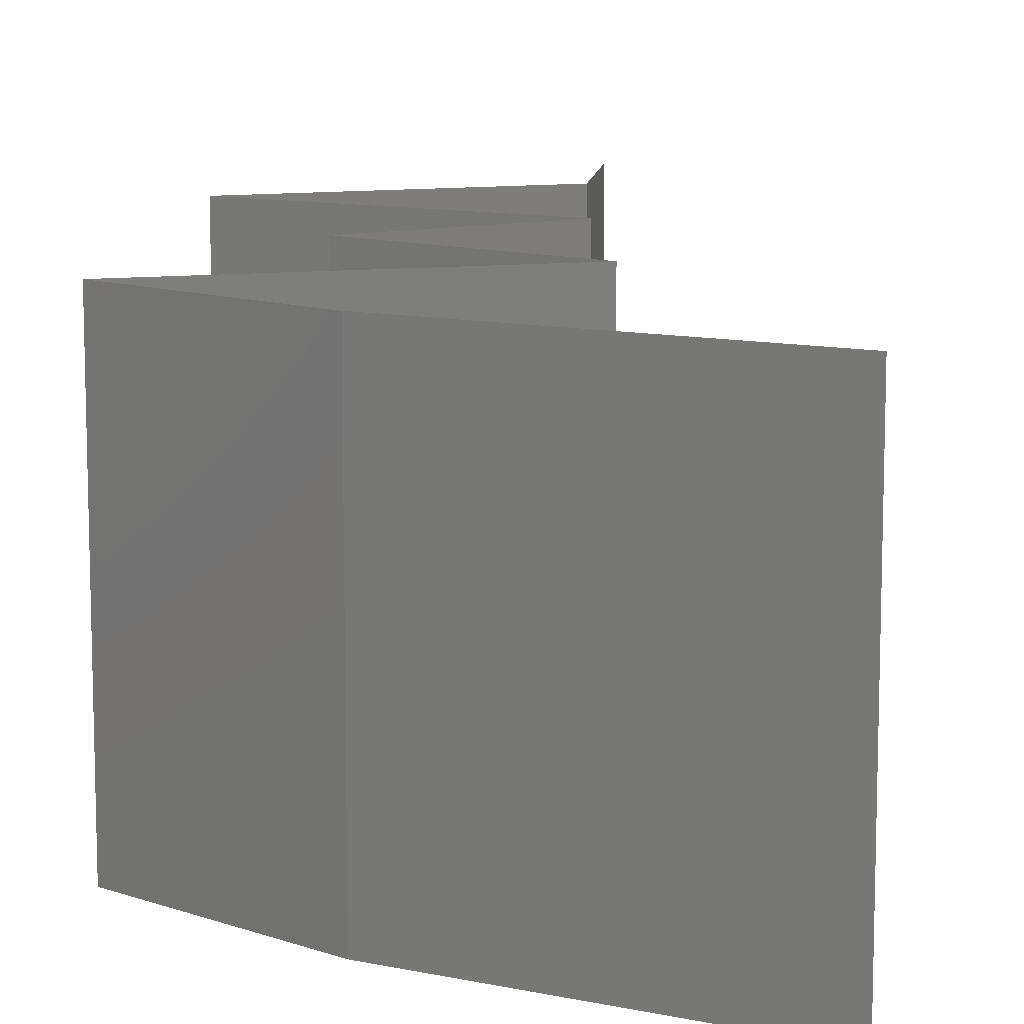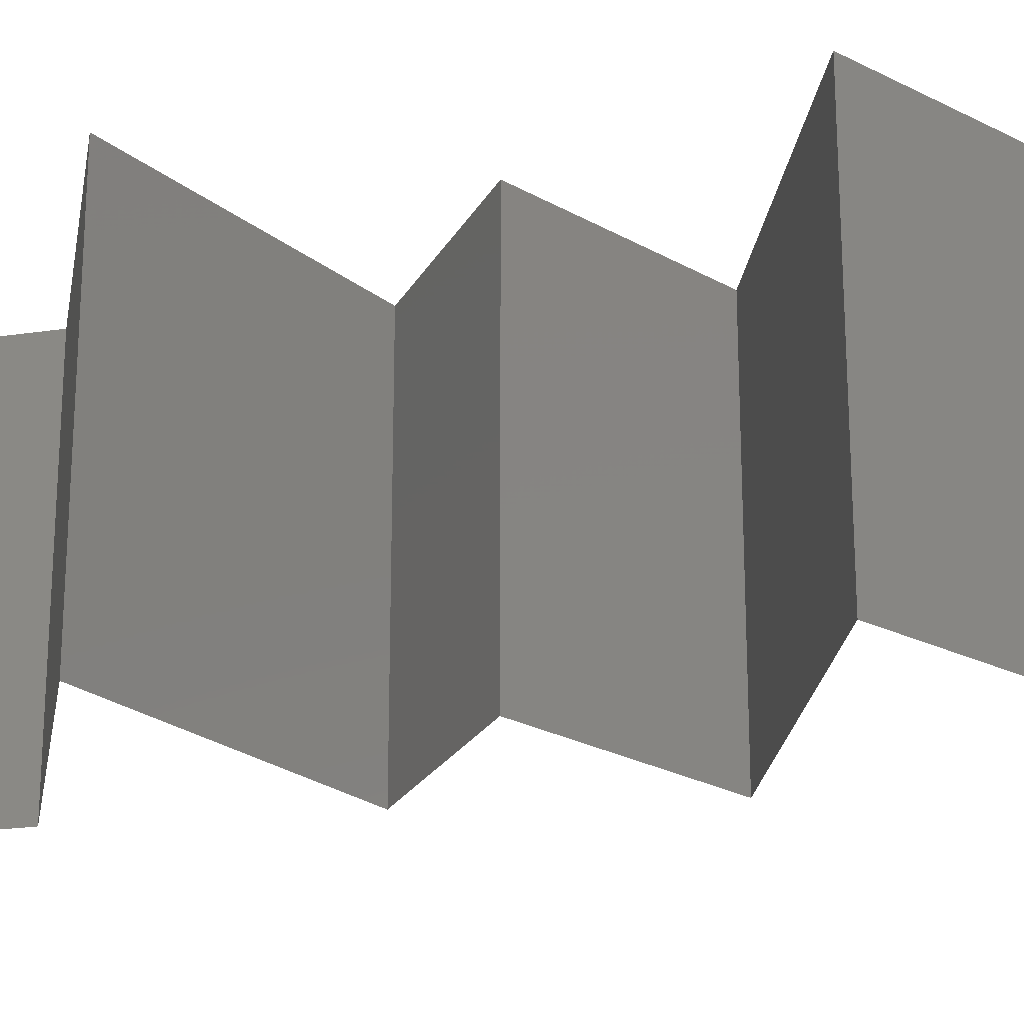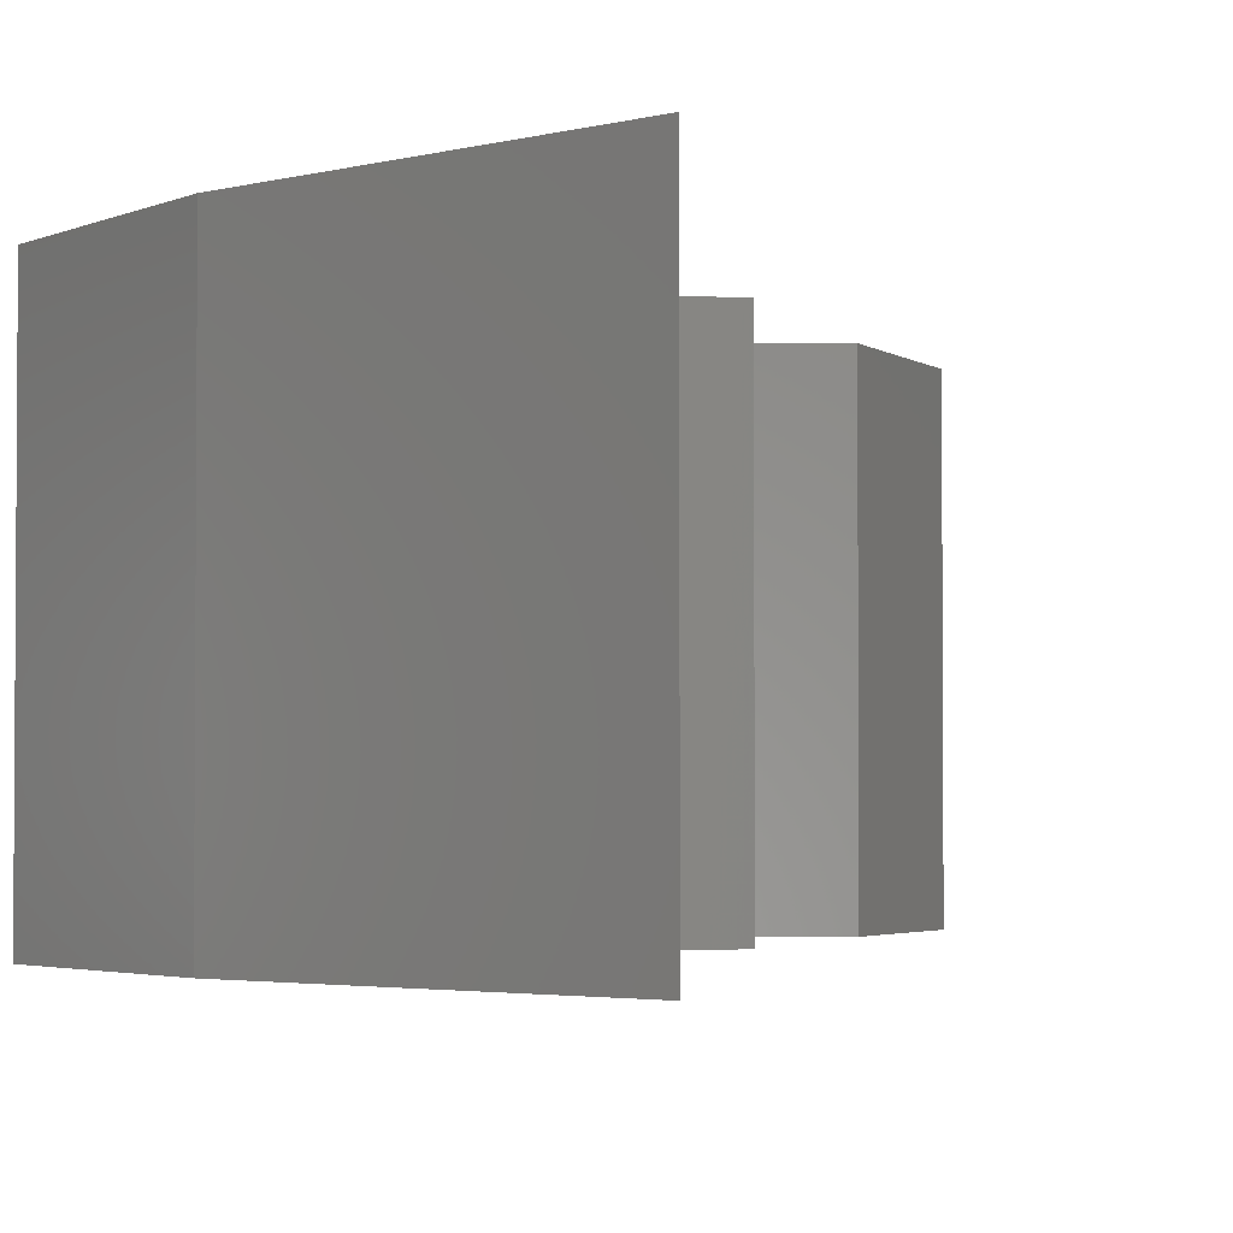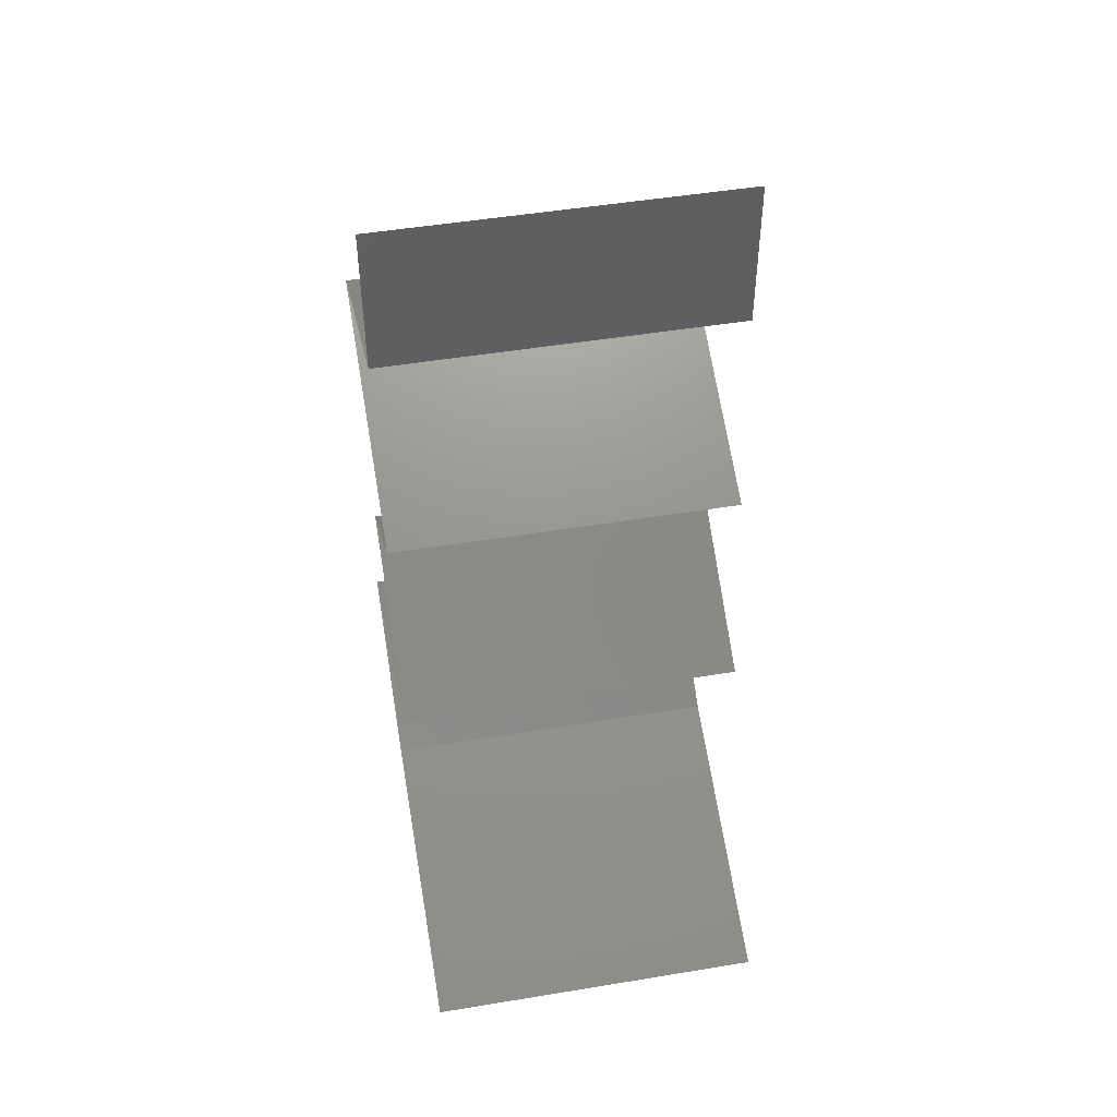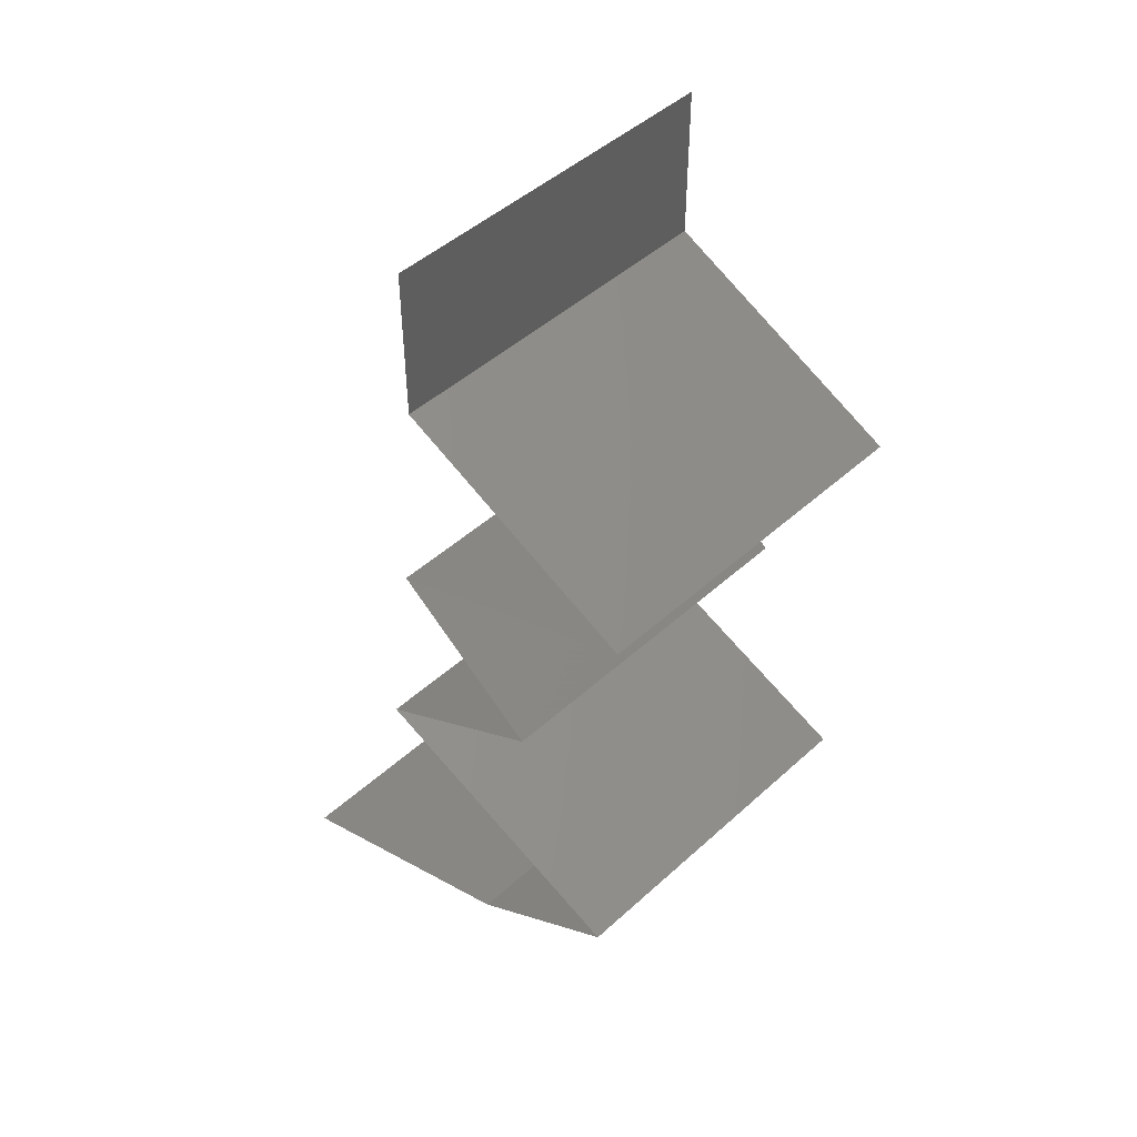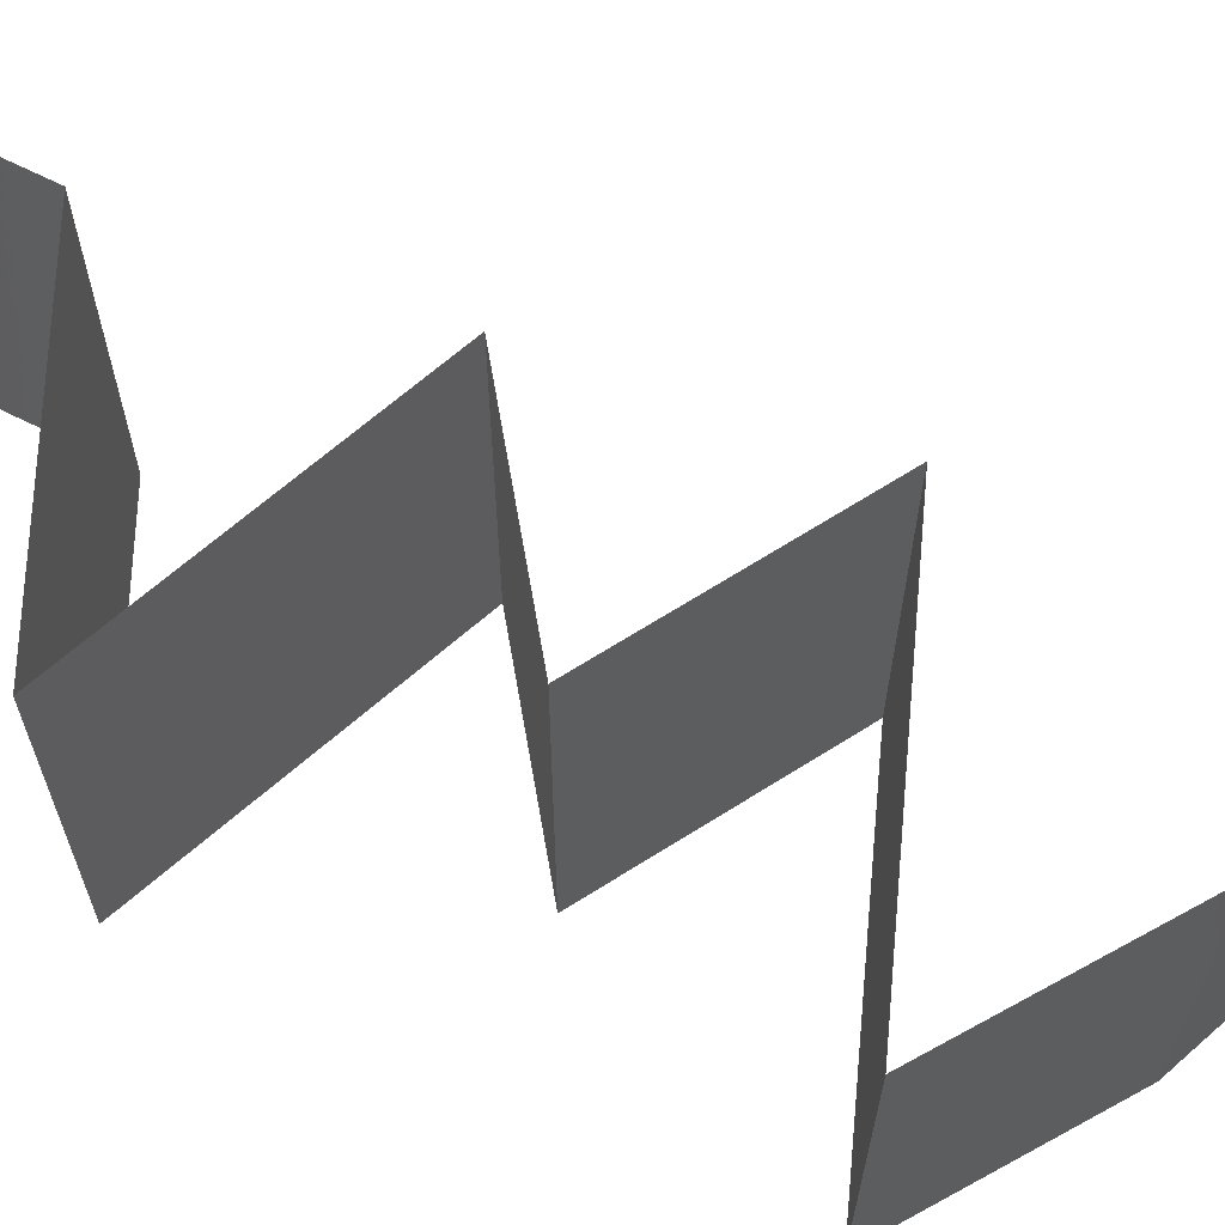
<metadata>
{"format":"stl","ext":"stl","renderer":"f3d","projection":"perspective","resolution":1024,"background":"white","views":[{"elev":11.2,"azim":6.1,"up":"+Z"},{"elev":-22.9,"azim":-75.6,"up":"+Z"},{"elev":-2.7,"azim":23.3,"up":"+Z"},{"elev":49.0,"azim":79.6,"up":"+Y"},{"elev":47.3,"azim":-135.6,"up":"+Y"},{"elev":67.7,"azim":-63.5,"up":"+Z"}]}
</metadata>
<code>
# stl→obj: 57 verts, 82 faces
v 0.04 0.06 0.02
v 0.04 0.05559 0.015
v 0.04 0.06 0.01
v 0.04 0.05118 0
v 0.04 0.05559 0.005
v 0.04 0.05118 0.01
v 0.04 0.06 0
v 0.04 0.05118 0.02
v 0.0329 0.04798 0
v 0.03295 0.04801 0.007992
v 0.0258 0.04479 0
v 0.0258 0.04479 0.01
v 0.03528 0.04906 0.0144
v 0.03055 0.04692 0.01448
v 0.0258 0.04479 0.02
v 0.0329 0.04798 0.02
v 0.03353 0.04159 0.02
v 0.03421 0.0413 0.01212
v 0.04125 0.03839 0.02
v 0.04125 0.03839 0.01
v 0.03123 0.04254 0.005888
v 0.04125 0.03839 0
v 0.03632 0.04043 0.005671
v 0.03353 0.04159 0
v 0.03691 0.03519 0.005521
v 0.03257 0.03199 0
v 0.03257 0.03199 0.02
v 0.03691 0.03519 0.01451
v 0.03257 0.03199 0.01
v 0.04316 0.02559 0.01
v 0.03787 0.02879 0.02
v 0.03787 0.02879 0
v 0.04316 0.02559 0
v 0.04316 0.02559 0.02
v 0.03612 0.02284 0.007781
v 0.03496 0.02239 0
v 0.02675 0.01919 0.01
v 0.03239 0.02139 0.01355
v 0.02675 0.01919 0.02
v 0.02675 0.01919 0
v 0.03099 0.02085 0.005103
v 0.03796 0.02356 0.01427
v 0.03496 0.02239 0.02
v 0.03139 0.01599 0.005676
v 0.03602 0.0128 0
v 0.03602 0.0128 0.02
v 0.03139 0.01599 0.01427
v 0.03602 0.0128 0.01
v 0.05197 0.006398 0.02
v 0.04522 0.009105 0.01237
v 0.044 0.009597 0.02
v 0.05197 0.006398 0.01
v 0.04015 0.01114 0.01502
v 0.04147 0.01061 0.006354
v 0.05197 0.006398 0
v 0.04687 0.008445 0.005705
v 0.044 0.009597 0
f 1 2 3
f 4 5 6
f 3 5 7
f 6 2 8
f 7 5 4
f 8 2 1
f 3 2 6
f 6 5 3
f 9 10 11
f 4 10 9
f 11 10 12
f 6 10 4
f 8 13 6
f 12 14 15
f 15 14 16
f 16 13 8
f 13 10 6
f 13 14 10
f 10 14 12
f 16 14 13
f 17 18 15
f 15 18 12
f 19 18 17
f 20 18 19
f 12 21 11
f 22 23 20
f 11 21 24
f 18 21 12
f 24 23 22
f 23 18 20
f 23 21 18
f 24 21 23
f 22 25 26
f 27 28 19
f 19 28 20
f 26 25 29
f 20 28 25
f 25 28 29
f 20 25 22
f 29 28 27
f 30 29 31
f 32 29 30
f 32 26 29
f 29 27 31
f 30 33 32
f 31 34 30
f 33 35 36
f 30 35 33
f 37 38 39
f 40 41 37
f 34 42 30
f 39 38 43
f 36 41 40
f 43 42 34
f 38 41 35
f 37 41 38
f 42 38 35
f 42 35 30
f 35 41 36
f 43 38 42
f 40 44 45
f 46 47 39
f 39 47 37
f 45 44 48
f 47 44 37
f 48 44 47
f 37 44 40
f 48 47 46
f 49 50 51
f 52 50 49
f 46 53 48
f 48 54 45
f 55 56 52
f 45 54 57
f 54 53 50
f 48 53 54
f 51 53 46
f 57 56 55
f 56 54 50
f 56 50 52
f 50 53 51
f 57 54 56

</code>
